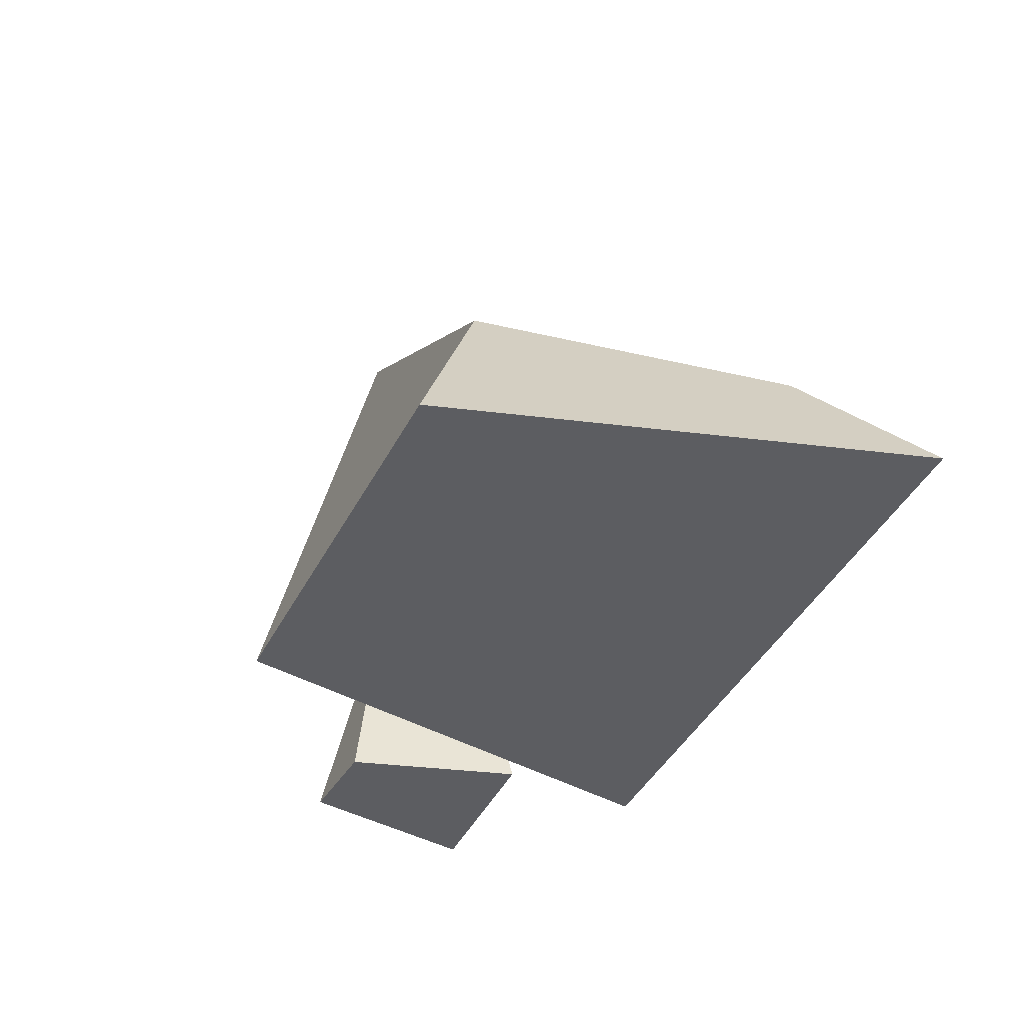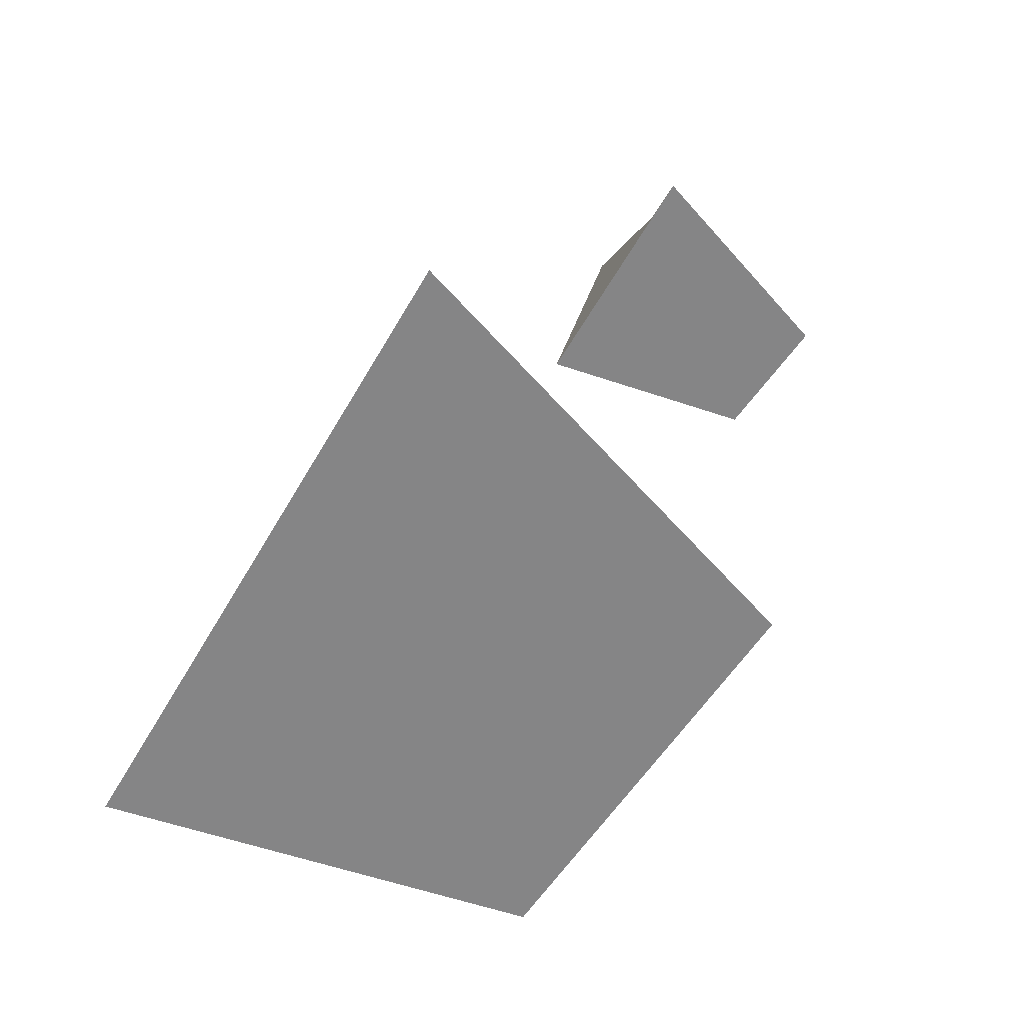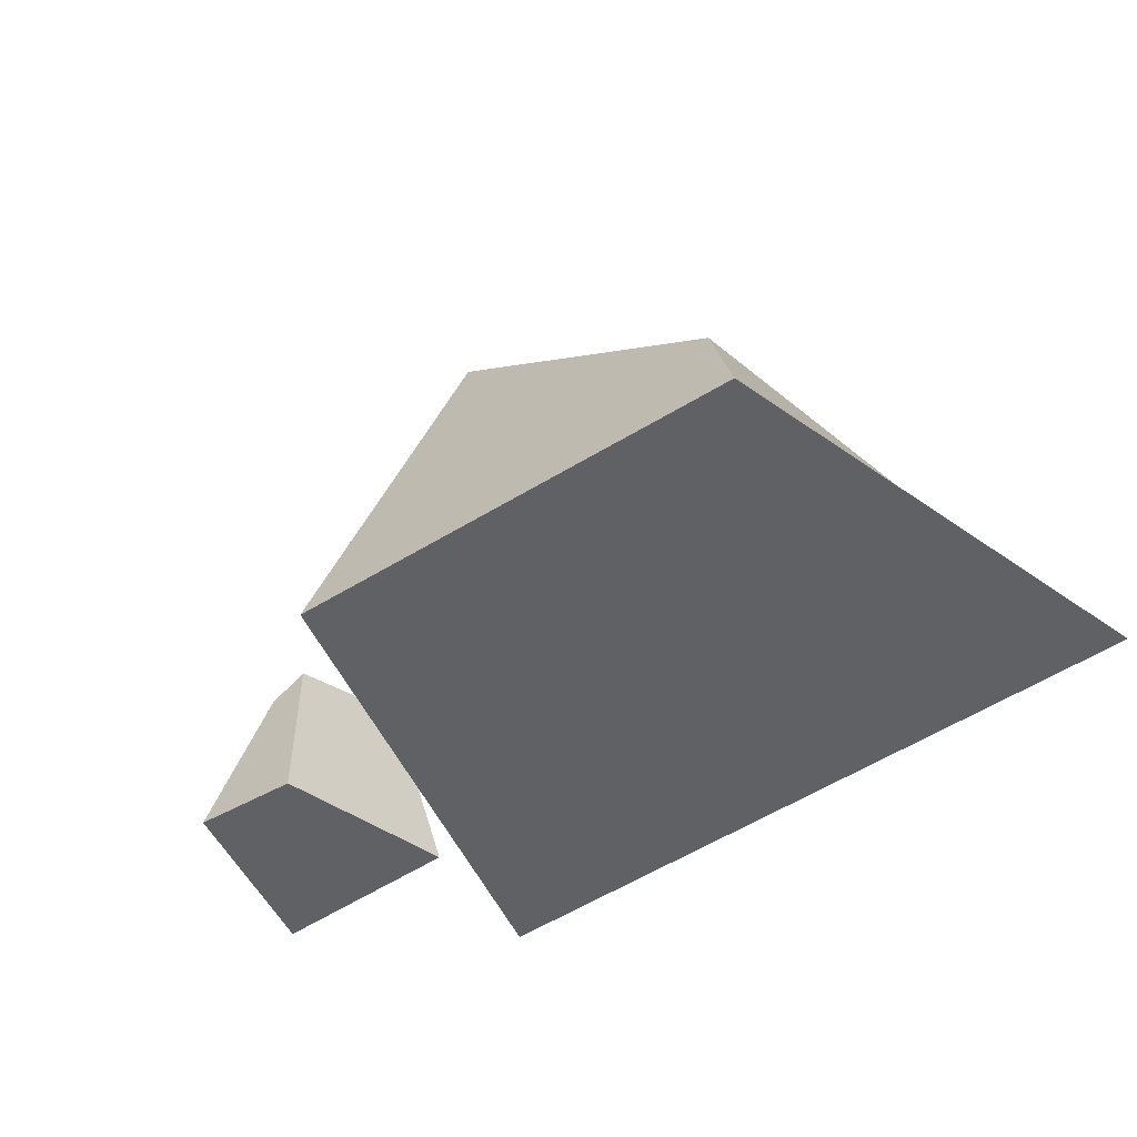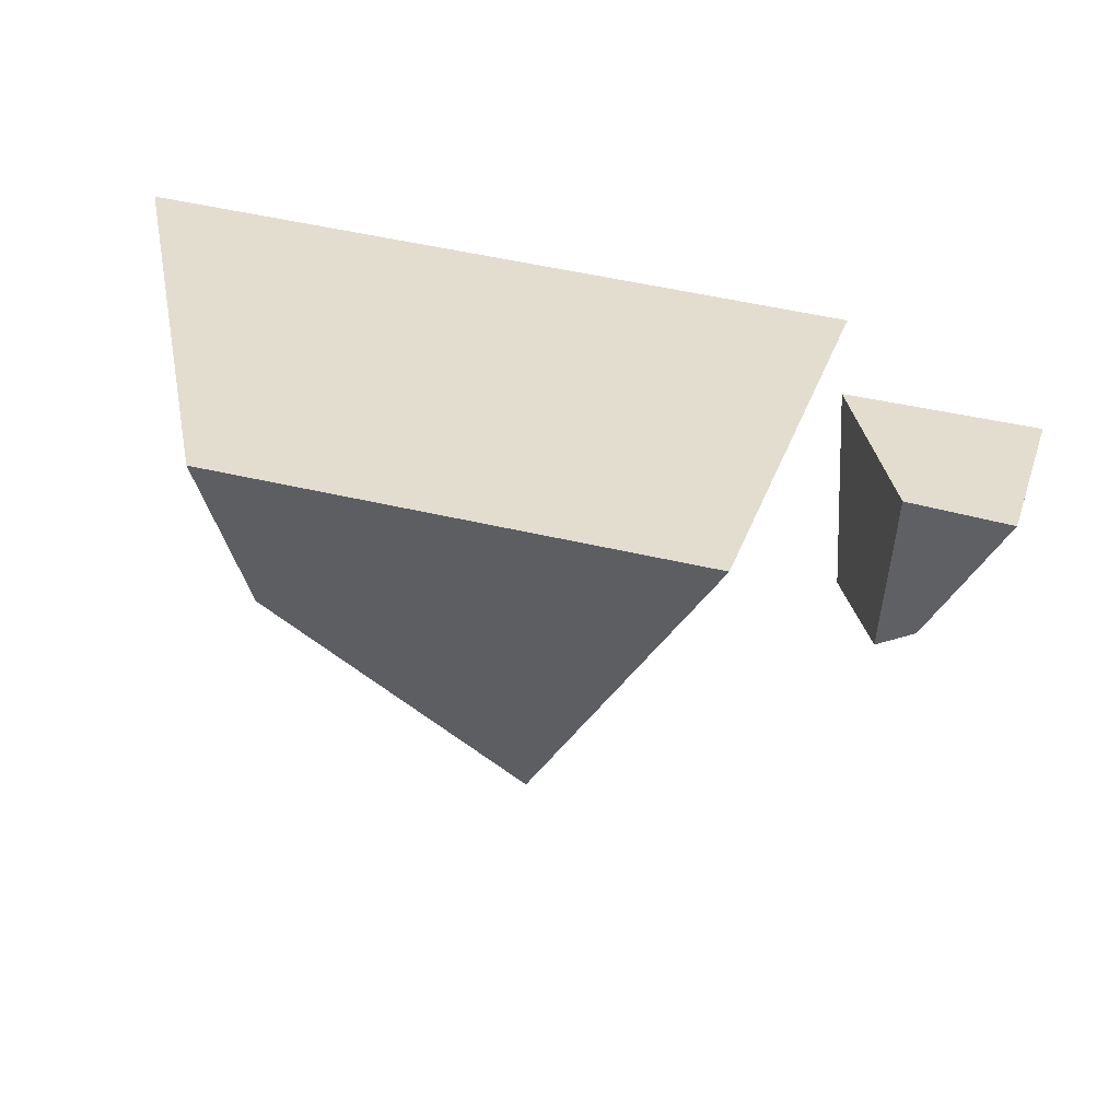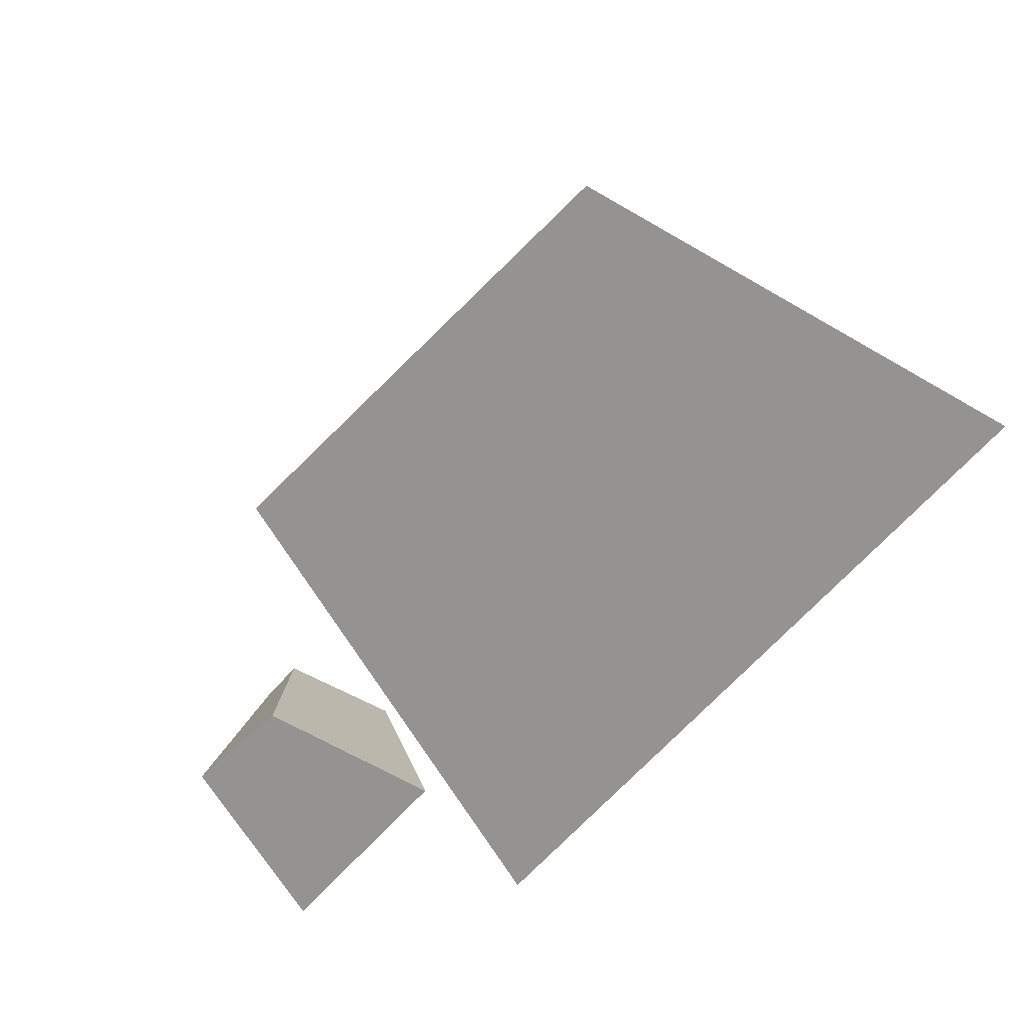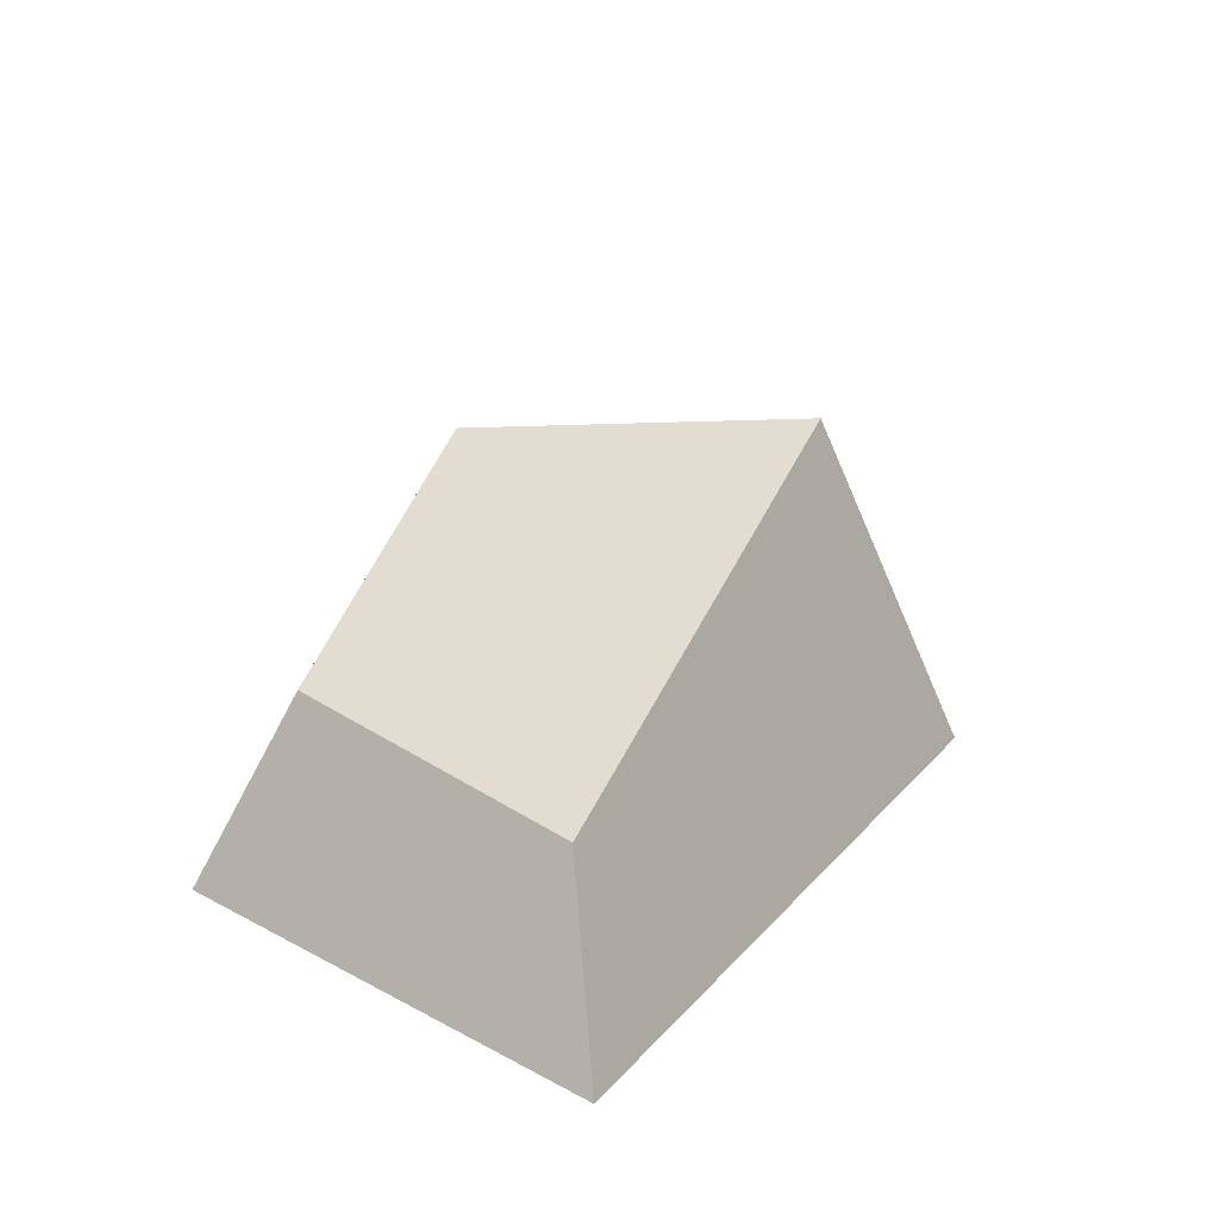
<metadata>
{"format":"obj","ext":"obj","renderer":"f3d","projection":"perspective","resolution":1024,"background":"white","views":[{"elev":-36.6,"azim":-111.0,"up":"+Y"},{"elev":-61.9,"azim":59.5,"up":"+Y"},{"elev":-45.8,"azim":-140.9,"up":"+Y"},{"elev":-54.9,"azim":-11.3,"up":"+Z"},{"elev":-66.8,"azim":-131.8,"up":"+Y"},{"elev":23.1,"azim":-60.0,"up":"+Y"}]}
</metadata>
<code>
o Rock3_Cube.005
v 0.2564 -0.004975 0.1764
v 0.143 -0.004975 -0.1764
v 0.06345 0.2359 -0.117
v 0.1343 0.2612 0.117
v -0.2564 -0.004975 0.1764
v -0.178 0.1011 0.117
v -0.1358 0.1262 -0.1052
v -0.1863 -0.004975 -0.1587
v 0.3877 -0.003401 0.0675
v 0.3443 -0.003401 -0.0675
v 0.313 0.1097 -0.04475
v 0.3373 0.09136 0.04475
v 0.2406 -0.003401 0.0675
v 0.2742 0.1391 0.04475
v 0.2887 0.1281 -0.04026
v 0.2674 -0.003401 -0.06073
f 2 4 1
f 6 8 5
f 3 6 4
f 2 5 8
f 1 6 5
f 7 2 8
f 10 12 9
f 13 15 16
f 15 12 11
f 10 13 16
f 12 13 9
f 16 11 10
f 2 3 4
f 6 7 8
f 3 7 6
f 2 1 5
f 1 4 6
f 7 3 2
f 10 11 12
f 13 14 15
f 15 14 12
f 10 9 13
f 12 14 13
f 16 15 11

</code>
